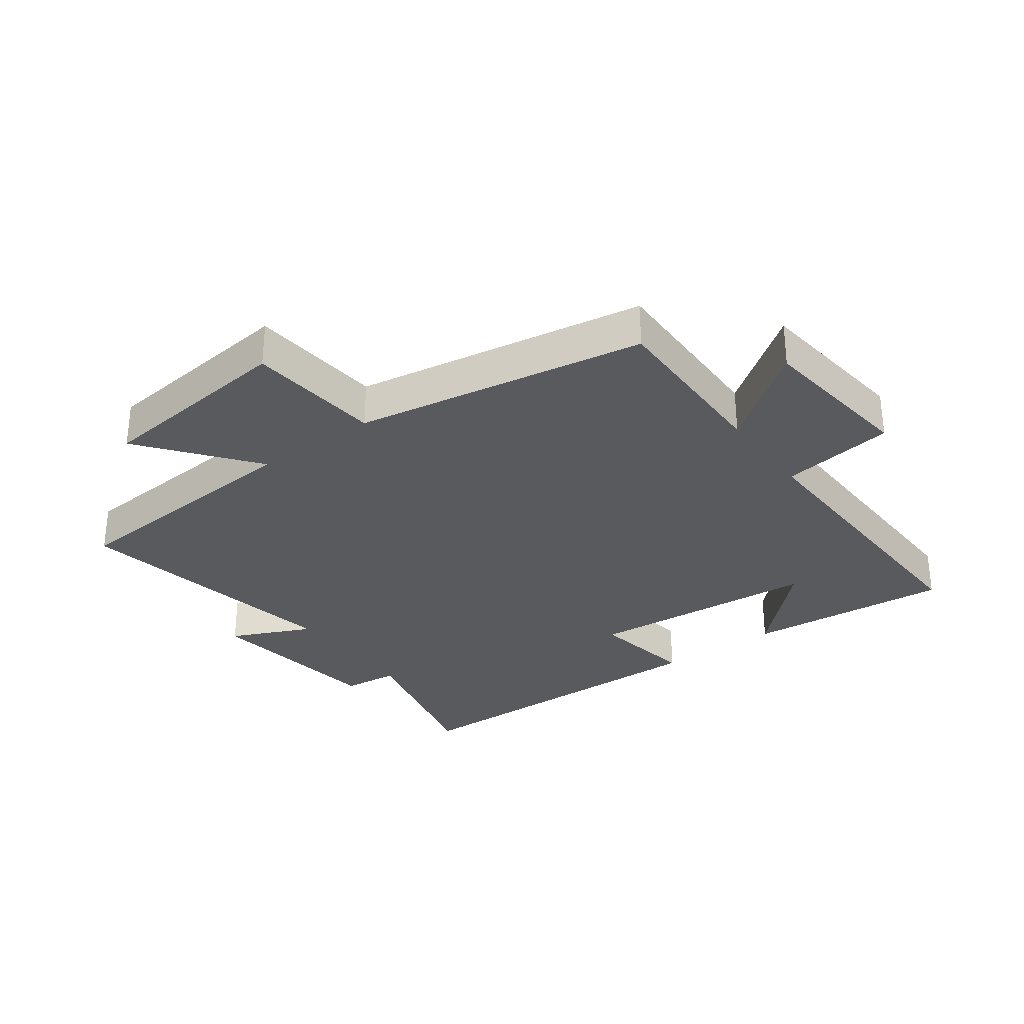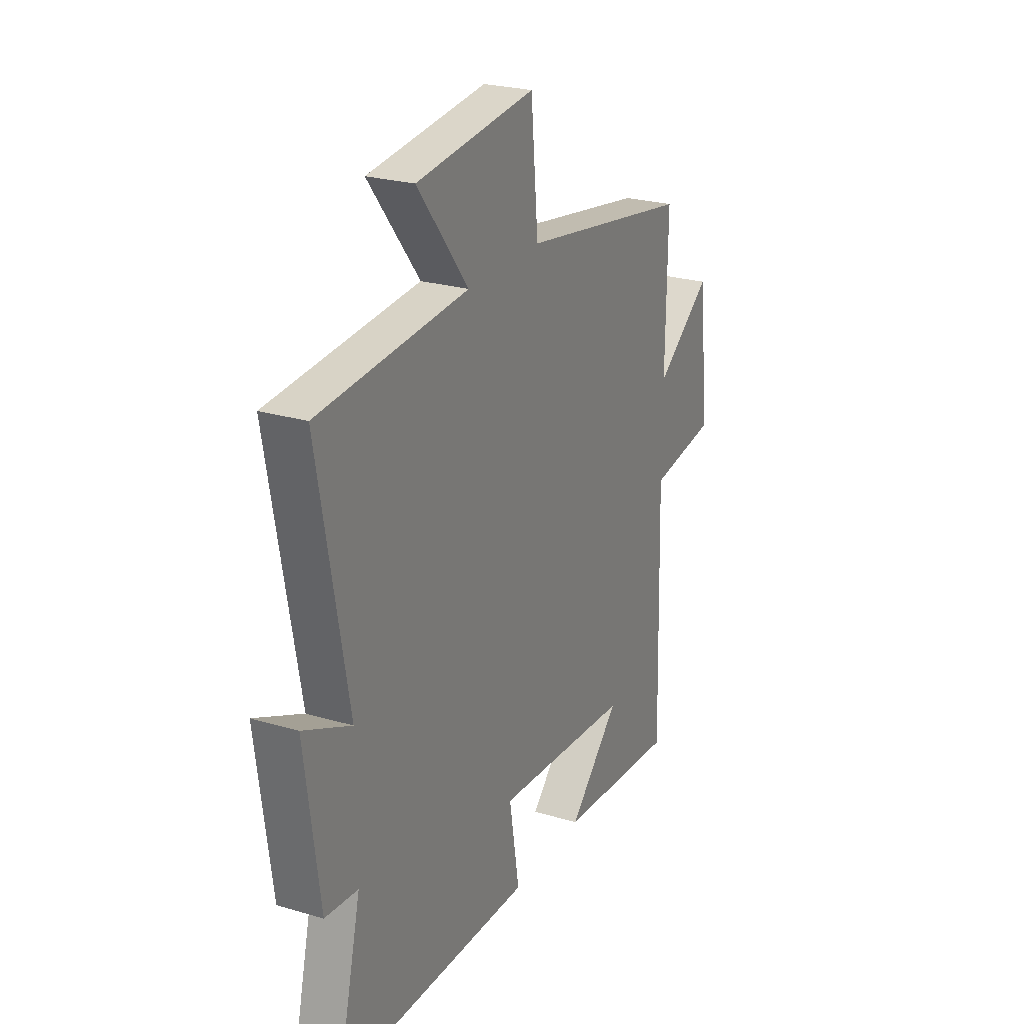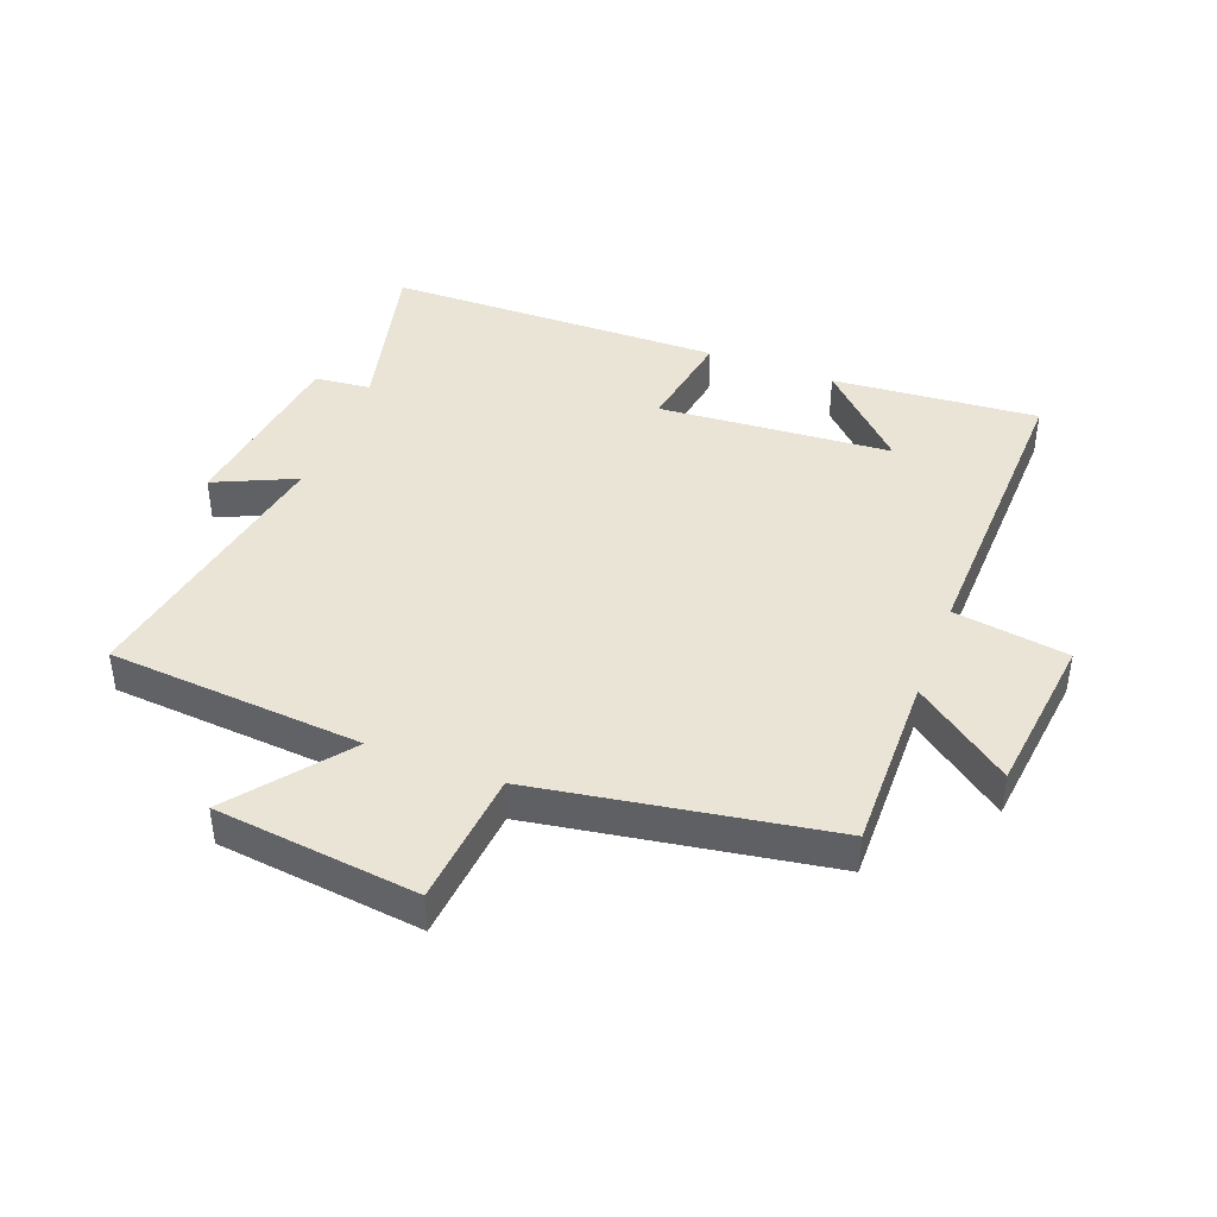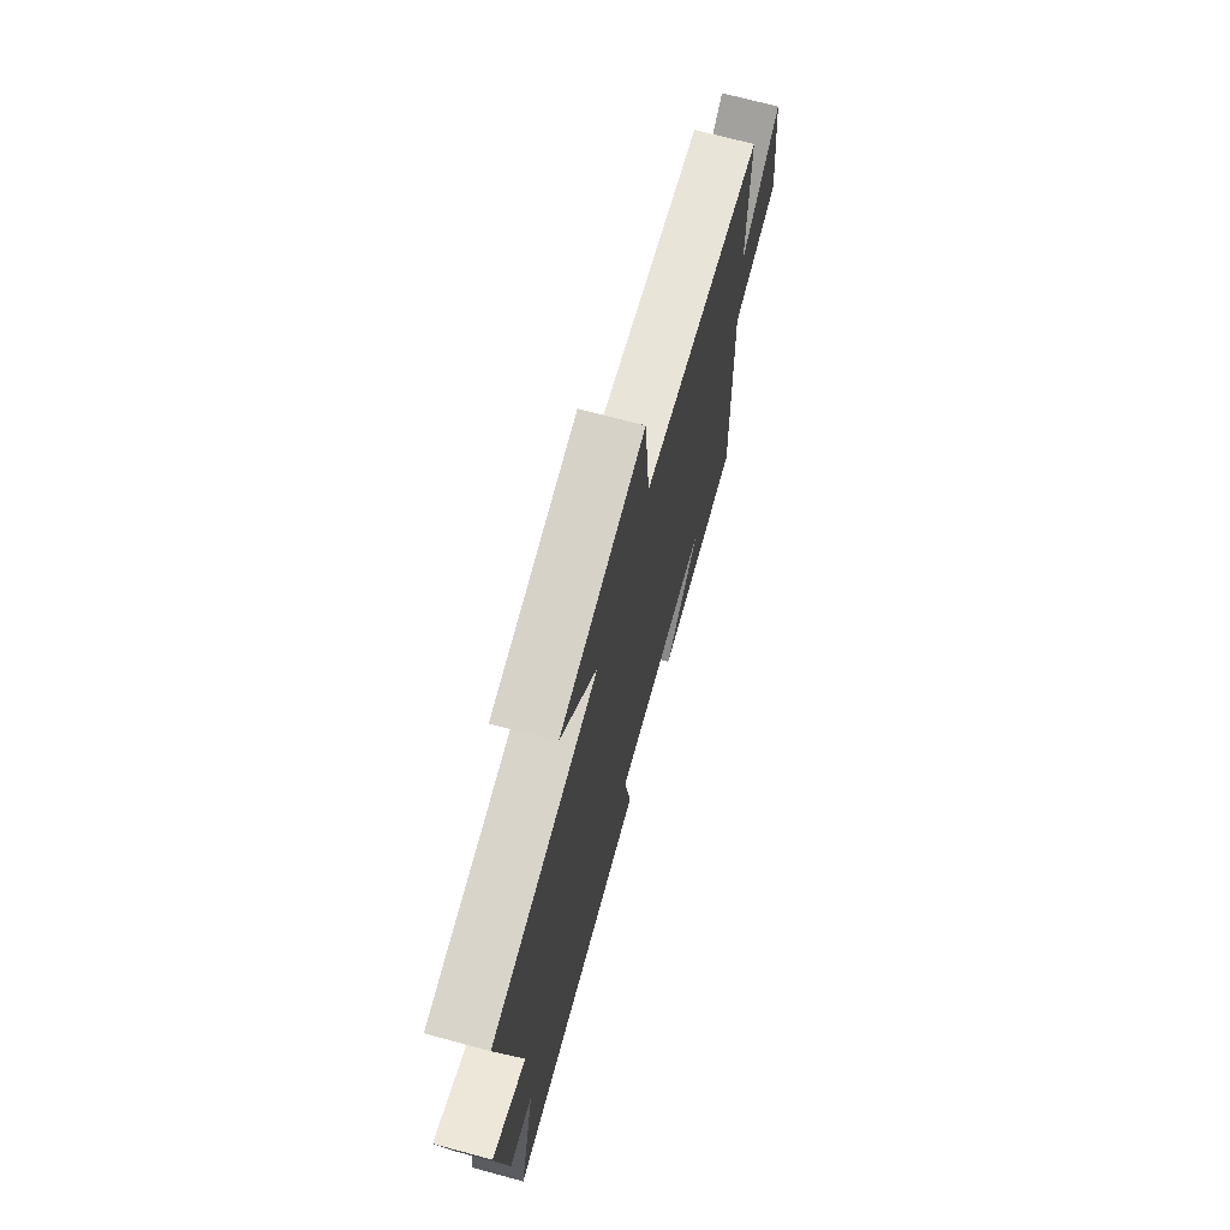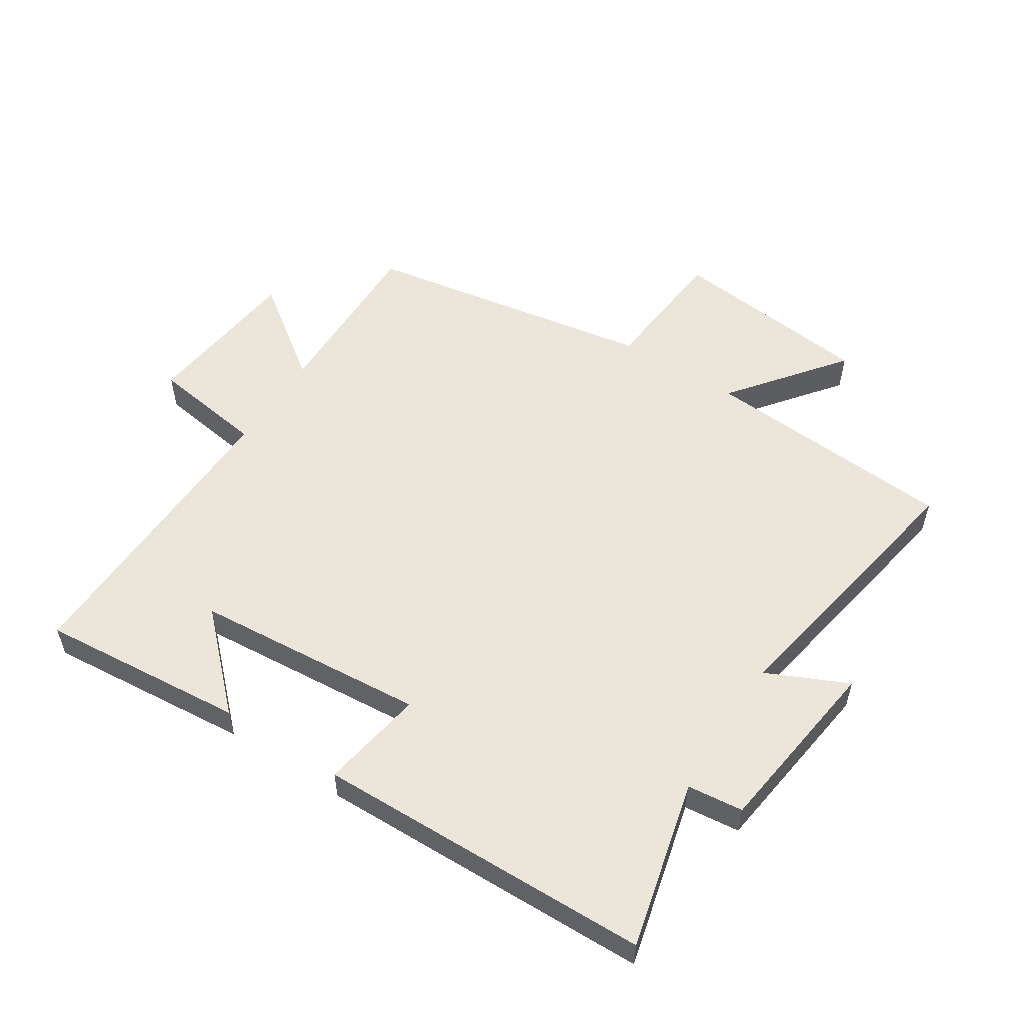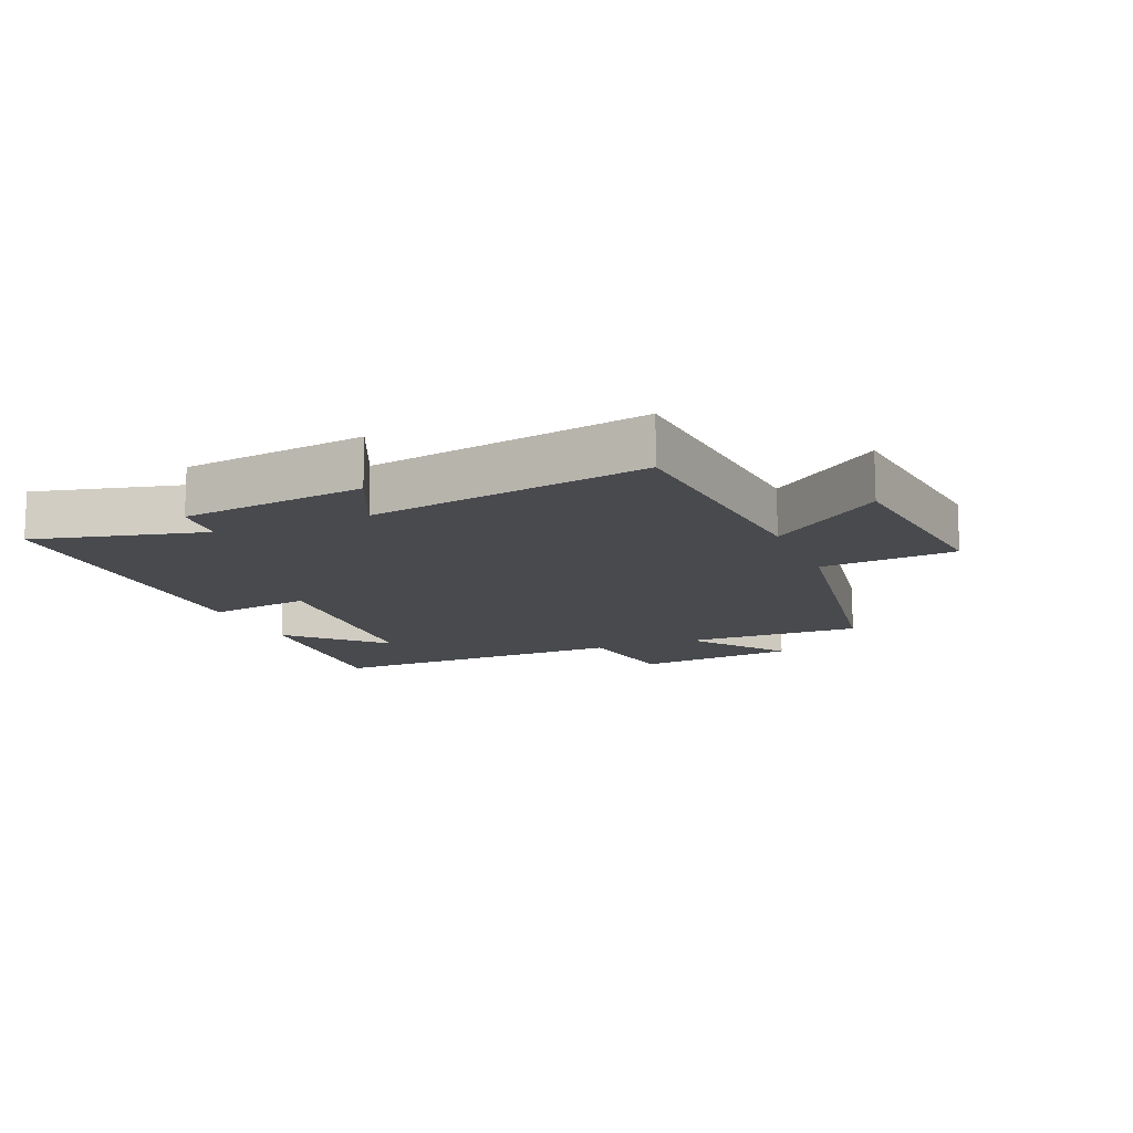
<metadata>
{"format":"obj","ext":"obj","renderer":"f3d","projection":"perspective","resolution":1024,"background":"white","views":[{"elev":-30.9,"azim":36.1,"up":"+Y"},{"elev":24.6,"azim":-64.0,"up":"+Z"},{"elev":42.5,"azim":20.8,"up":"+Y"},{"elev":70.5,"azim":-74.9,"up":"+Z"},{"elev":54.5,"azim":-147.5,"up":"+Y"},{"elev":-13.0,"azim":-67.5,"up":"+Y"}]}
</metadata>
<code>
v 0.504 0.07 0.423
v 0.5 0.07 0.137
v 0.654 0.07 0.251
v 0.684 0.07 -0.009
v 0.5 0.07 -0.037
v 0.514 0.07 -0.527
v 0.183 0.07 -0.5
v 0.323 0.07 -0.361
v -0.051 0.07 -0.333
v -0.023 0.07 -0.5
v -0.565 0.07 -0.492
v -0.5 0.07 -0.221
v -0.59 0.07 -0.212
v -0.63 0.07 0.082
v -0.5 0.07 0.023
v -0.581 0.07 0.468
v -0.172 0.07 0.5
v -0.312 0.07 0.679
v 0.014 0.07 0.717
v 0.034 0.07 0.5
v 0.504 0 0.423
v 0.5 0 0.137
v 0.654 0 0.251
v 0.684 0 -0.009
v 0.5 0 -0.037
v 0.514 0 -0.527
v 0.183 0 -0.5
v 0.323 0 -0.361
v -0.051 0 -0.333
v -0.023 0 -0.5
v -0.565 0 -0.492
v -0.5 0 -0.221
v -0.59 0 -0.212
v -0.63 0 0.082
v -0.5 0 0.023
v -0.581 0 0.468
v -0.172 0 0.5
v -0.312 0 0.679
v 0.014 0 0.717
v 0.034 0 0.5
f 17 18 19 20
f 20 1 2
f 17 20 2
f 16 17 2
f 15 16 2
f 12 13 14 15
f 12 15 2
f 9 10 11 12
f 8 9 12 2
f 6 7 8
f 5 6 8
f 5 8 2 3
f 3 4 5
f 40 39 38 37
f 22 21 40
f 22 40 37
f 22 37 36
f 22 36 35
f 35 34 33 32
f 22 35 32
f 32 31 30 29
f 22 32 29 28
f 28 27 26
f 28 26 25
f 23 22 28 25
f 25 24 23
f 1 21 22 2
f 2 22 23 3
f 3 23 24 4
f 4 24 25 5
f 5 25 26 6
f 6 26 27 7
f 7 27 28 8
f 8 28 29 9
f 9 29 30 10
f 10 30 31 11
f 11 31 32 12
f 12 32 33 13
f 13 33 34 14
f 14 34 35 15
f 15 35 36 16
f 16 36 37 17
f 17 37 38 18
f 18 38 39 19
f 19 39 40 20
f 20 40 21 1

</code>
